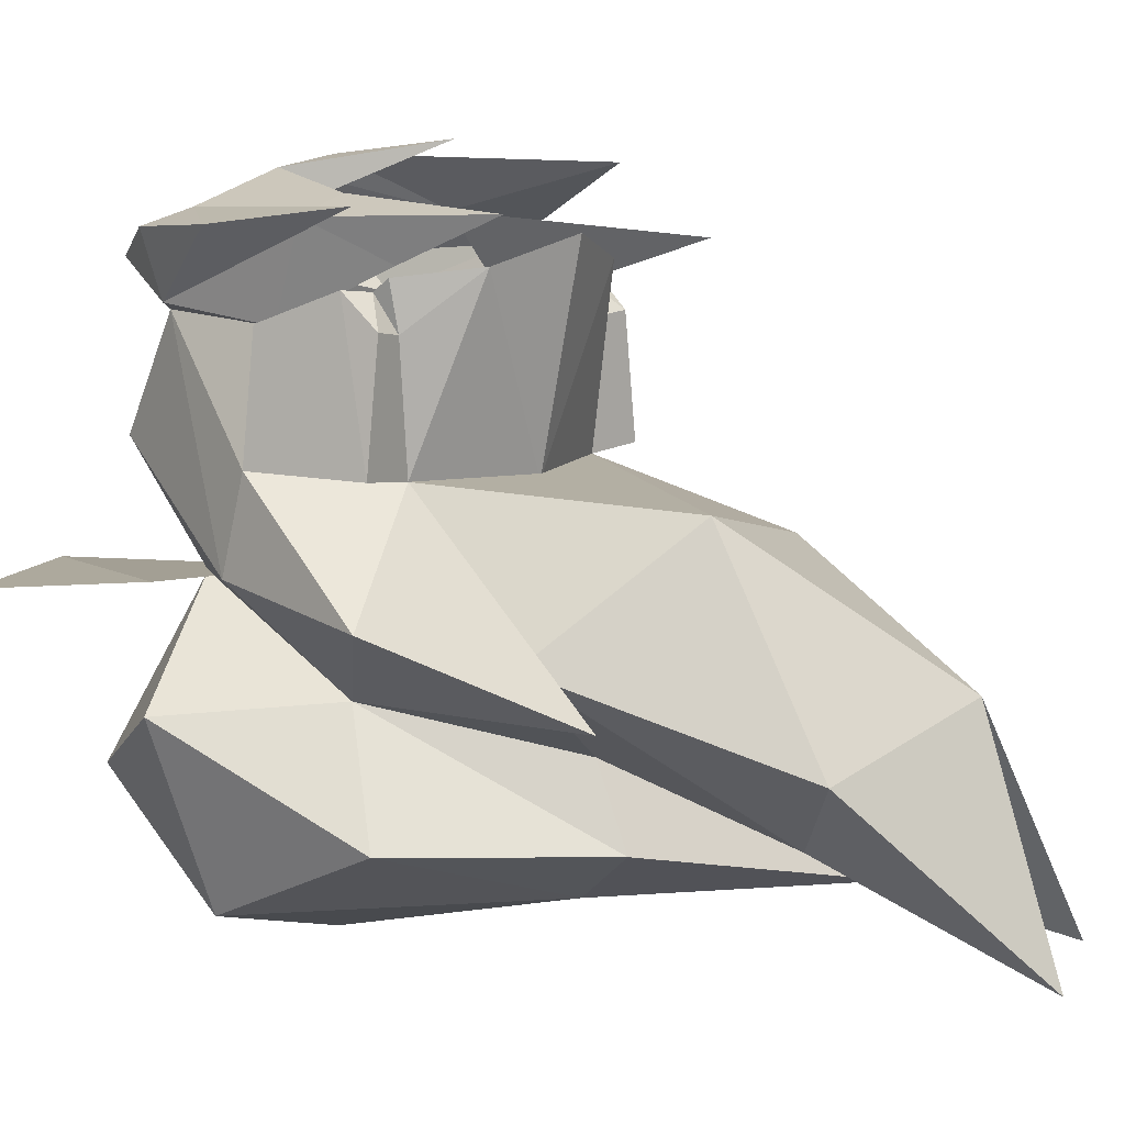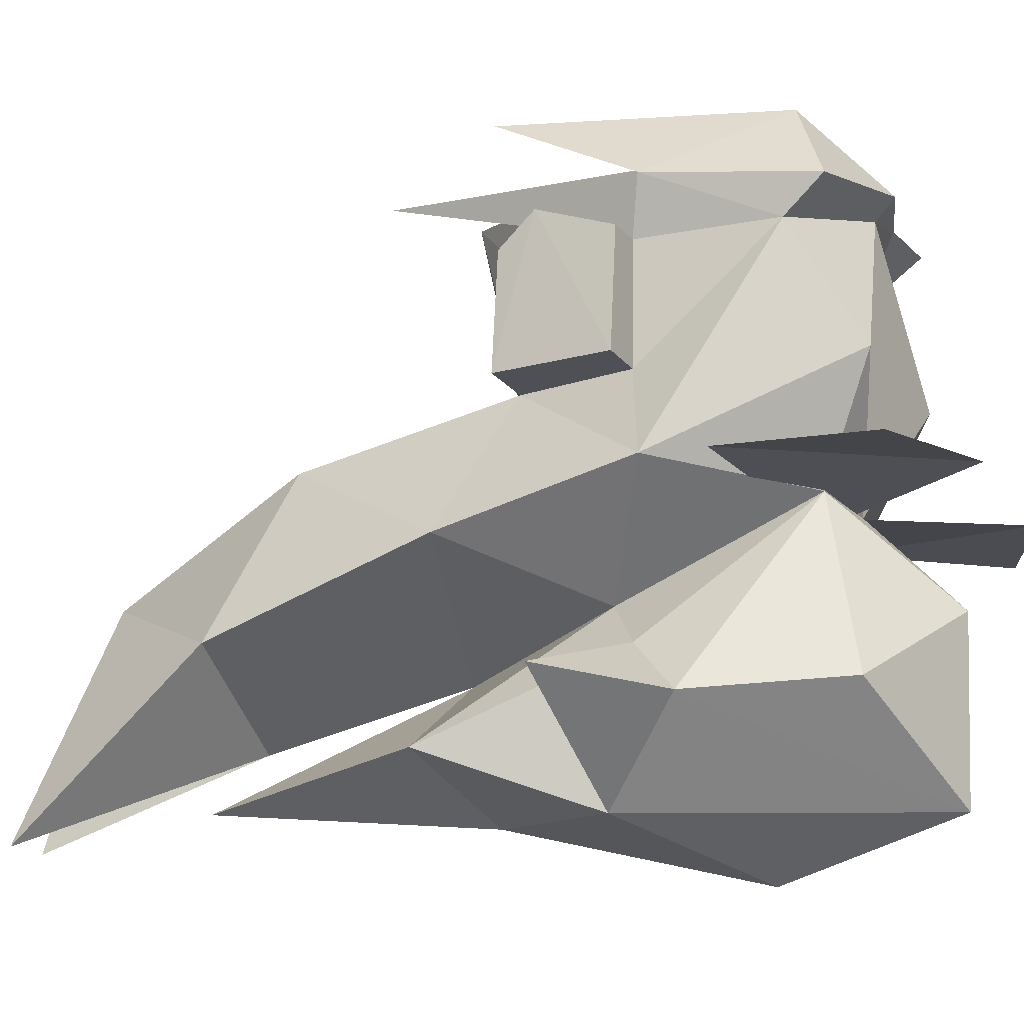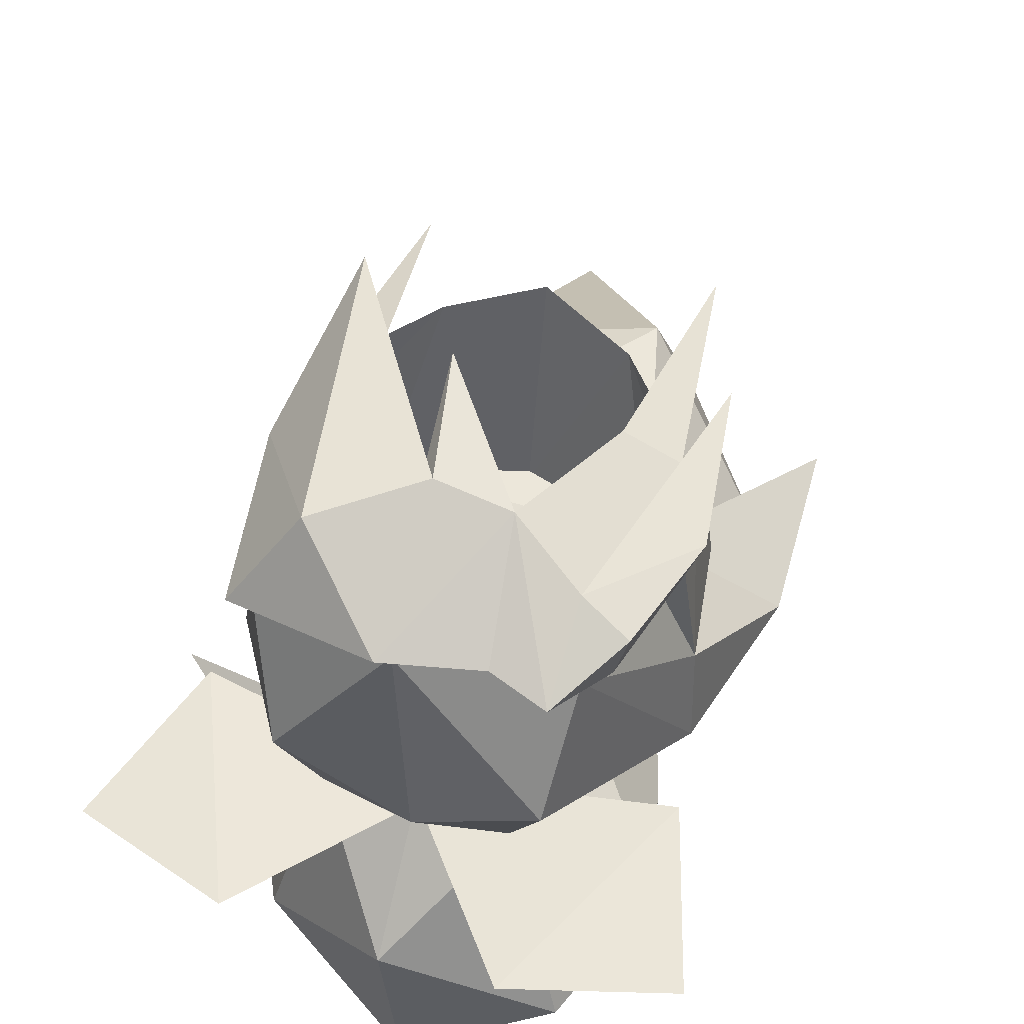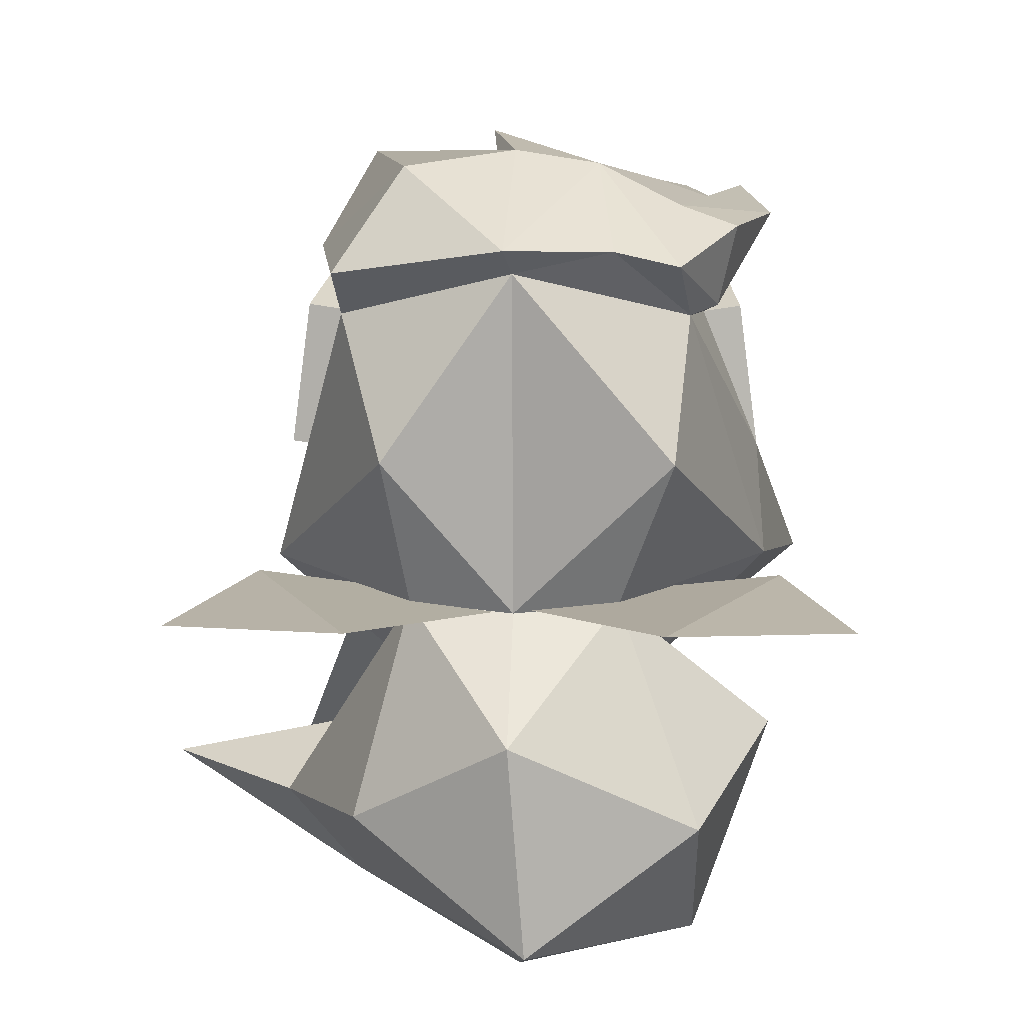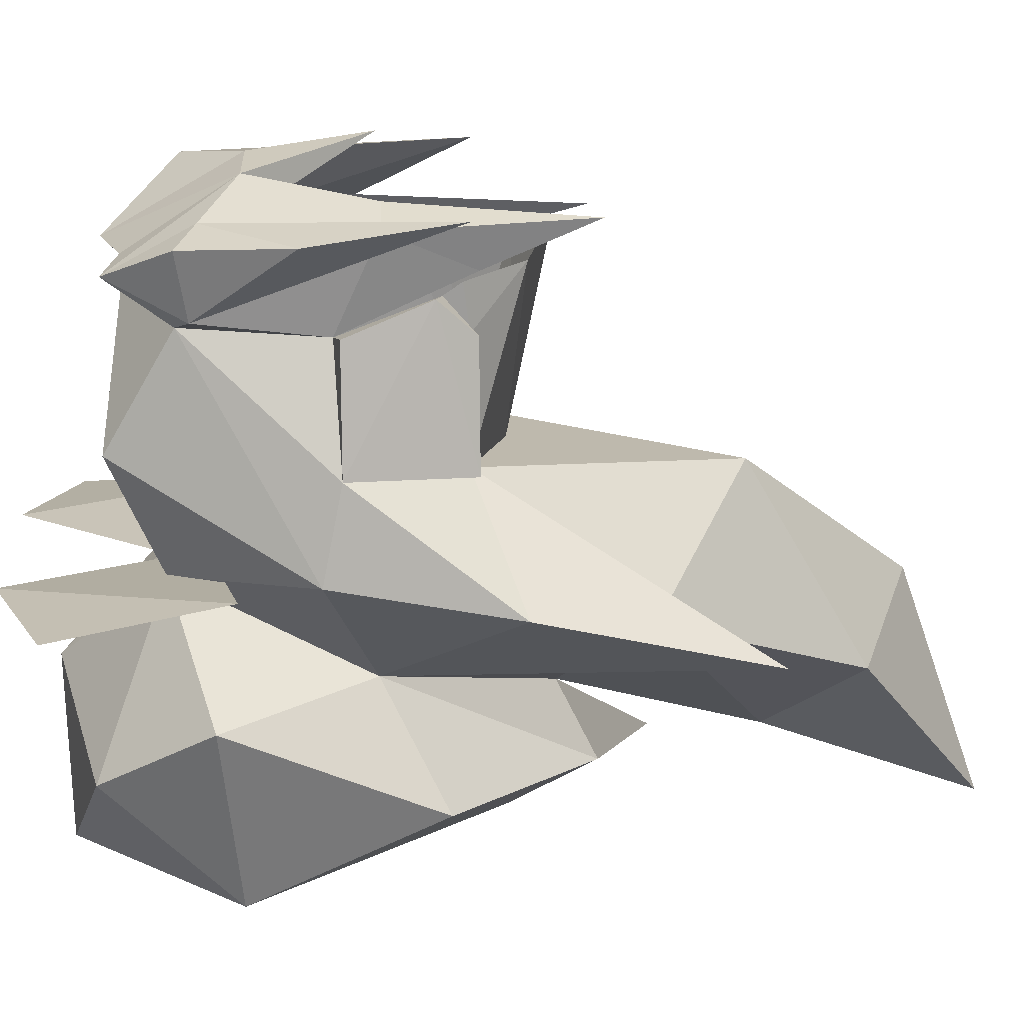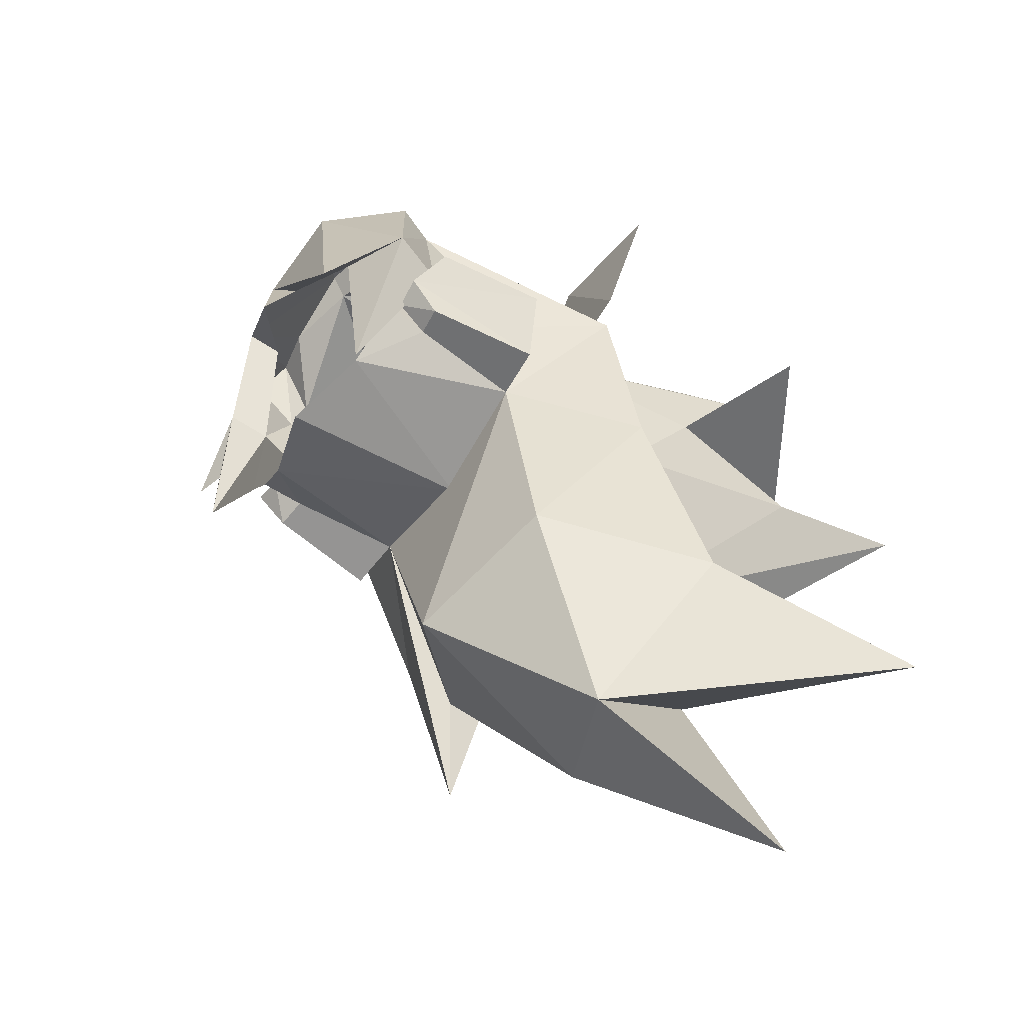
<metadata>
{"format":"obj","ext":"obj","renderer":"f3d","projection":"perspective","resolution":1024,"background":"white","views":[{"elev":8.9,"azim":-52.3,"up":"+Z"},{"elev":-13.7,"azim":111.0,"up":"+Z"},{"elev":52.2,"azim":-161.1,"up":"+Z"},{"elev":9.2,"azim":-176.8,"up":"+Z"},{"elev":15.0,"azim":-94.6,"up":"+Z"},{"elev":-61.1,"azim":55.9,"up":"+Y"}]}
</metadata>
<code>
o 01_HEAD_HAIR
v 0 -0.01297 -0.07974
v 0 -0.0463 0.07909
v 0.01122 0.1679 0.1065
v -0.06373 -0.02398 0.06005
v -0.1528 0.1023 -0.06694
v -0.102 0.01695 0.01848
v -0.1051 0.03511 0.0443
v -0.1055 0.02179 0.05348
v 0.06373 -0.02398 0.06005
v 0.09436 0.01695 -0.07301
v 0.102 0.01695 0.01848
v 0.1051 0.03511 0.0443
v 0.07587 0.1241 0.08657
v 0.1055 0.02179 0.05348
v -0.05013 0.1644 0.1176
v -0.08877 0.07332 0.1037
v -0.1071 -0.06984 0.0943
v 0.02089 0.07333 0.1361
v 0.002185 0.1619 0.1257
v 0.1059 0.002642 0.1203
v -0.1171 0.1064 0.02046
v -0.1243 0.1979 0.03228
v 0.1302 0.1147 0.06273
v 0.1103 0.2375 0.05339
v 0.06811 0.2083 0.117
v -0.1108 0.01136 0.06142
v -0.1276 0.07527 0.09016
v -0.101 0.192 0.0929
v -0.1011 0.2551 0.05914
v -0.06112 0.2442 0.06737
v 0.004738 0.261 0.06869
v -0.08378 0.06318 0.07049
v -0.04894 0.1614 0.08952
v 0.1076 0.2079 0.02655
v 0.09223 -0.08035 0.07357
v 0.1171 0.1064 0.02046
v -0.1377 0.01286 -0.06891
v -0.1409 0.1023 0.02357
v -0.1258 0.01286 0.0216
v -0.1289 0.0406 0.04643
v 0.1528 0.1023 -0.06694
v 0.1377 0.01286 -0.06891
v 0.1409 0.1023 0.02357
v 0.1258 0.01286 0.0216
v 0.1289 0.0406 0.04643
v -0.1422 0.01804 0.09825
v -0.1588 0.1271 0.08516
v -0.1357 0.2062 0.08106
v -0.09382 0.3314 -0.1493
v -0.2072 0.2941 -0.1534
v -0.1663 0.1706 -0.1418
v 0.01445 0.1964 -0.1565
v 0.09382 0.3314 -0.1493
v 0.2072 0.2941 -0.1534
v 0.1663 0.1706 -0.1418
v -0.01377 0.1964 -0.158
v -0.1663 0.1706 -0.1418
v 0.1663 0.1706 -0.1418
v 0 0.2451 0.05403
v 0.07951 0.2575 -0.05972
v 0 0.23 -0.1566
v 0.2189 -0.1454 -0.3672
v 0.2045 -0.3007 -0.3791
v -0.06508 0.2201 -0.1518
v -0.158 0.1164 -0.1361
v -0.09876 0.2575 -0.05972
v -0.09436 0.01695 -0.07301
v 0.06508 0.2201 -0.1518
v 0.1202 0.1064 -0.07103
v 0.1599 0.1223 -0.1398
v -0.1076 0.2079 0.02655
v 0.009525 -0.05069 -0.2567
v 0.02217 -0.2025 -0.2985
v 0.04664 -0.3707 -0.365
v 0.04839 -0.31 -0.1908
v 0 0.299 -0.2256
v -0.01004 0.2933 -0.358
v 0.0361 -0.01884 -0.361
v -0.04869 -0.2651 -0.2356
v 0.1465 -0.1941 -0.2395
v 0.003634 -0.08097 -0.3167
v 0.1587 -0.03587 -0.321
v -0.1154 0.2692 -0.282
v 0.09837 0.2501 -0.282
v -0.00084 0.164 -0.4031
v -0.1169 0.03122 -0.3103
v 0.1531 0.1424 -0.2934
v -0.04278 -0.176 -0.08328
v 0.08466 -0.1531 -0.1103
v 0.1492 -0.02595 -0.1773
v -0.1382 -0.1029 -0.1711
v 0.07996 0.07839 -0.2217
v -0.07996 0.07839 -0.2217
v 0.1228 0.1054 -0.2554
v 0.2366 0.07376 -0.2854
v 0.1133 0.08422 -0.3639
v -0.1835 -0.01558 -0.1534
v -0.1694 -0.1861 -0.1941
v -0.1596 0.187 -0.2328
v -0.1129 0.1721 -0.3731
f 4 1 2
f 1 4 67
f 4 8 6
f 7 6 8
f 28 22 27
f 6 67 4
f 9 2 1
f 1 10 9
f 9 11 14
f 12 14 11
f 11 9 10
f 19 20 25
f 20 23 25
f 25 31 19
f 18 19 15
f 17 16 27
f 28 27 16 15
f 22 21 27
f 26 17 27
f 21 26 27
f 15 30 29
f 28 15 29
f 25 24 31
f 33 15 16 32
f 17 32 16
f 29 71 22
f 26 32 17
f 21 32 26
f 18 3 19
f 20 19 13
f 23 20 13
f 15 33 18
f 30 71 29
f 30 31 59
f 71 30 59
f 31 24 59
f 34 59 24
f 23 34 24
f 23 24 25
f 22 71 21
f 15 31 30
f 23 13 35
f 23 35 36
f 34 23 36
f 13 36 35
f 13 19 3
f 39 40 37
f 5 40 38
f 21 5 38
f 7 21 38 40
f 67 6 39 37
f 5 67 37
f 7 40 39
f 37 40 5
f 6 7 39
f 44 42 45
f 41 43 45
f 36 43 41 69
f 12 45 43 36
f 10 42 44 11
f 69 41 42 10
f 12 44 45
f 42 41 45
f 11 44 12
f 31 15 19
f 22 28 46
f 47 46 28
f 22 46 47
f 29 48 28
f 29 22 48
f 48 22 47
f 48 47 28
f 49 50 51
f 49 51 52
f 53 55 54
f 53 56 55
f 49 57 50
f 49 52 57
f 53 54 58
f 53 58 56
f 61 64 66
f 68 70 92
f 60 61 59
f 66 65 71
f 71 59 66
f 64 93 65
f 65 97 5
f 71 5 21
f 89 88 75
f 93 81 72
f 60 68 61
f 70 90 92
f 72 91 93
f 69 70 34
f 34 60 59
f 72 82 92
f 10 70 69
f 34 36 69
f 81 93 86
f 83 64 76
f 70 10 90
f 77 83 76
f 76 64 61
f 76 61 68
f 76 68 84
f 68 92 94
f 77 76 84
f 66 64 65
f 77 84 87
f 62 81 78
f 91 79 88
f 73 79 91
f 74 79 73
f 63 73 80
f 80 73 72 90
f 74 75 79
f 63 80 75
f 89 80 90
f 79 75 88
f 86 78 81
f 10 67 88
f 75 80 89
f 86 93 99
f 84 68 87
f 97 65 93
f 67 91 88
f 10 89 90
f 63 75 73
f 73 75 74
f 72 73 91
f 87 95 96
f 85 77 96
f 96 95 94
f 96 82 78
f 95 87 94
f 87 68 94
f 96 77 87
f 92 82 94
f 93 98 97
f 93 91 98
f 67 97 98
f 67 98 91
f 72 92 90
f 96 94 82
f 64 83 99
f 78 86 100
f 85 78 100
f 83 100 99
f 85 96 78
f 77 85 100
f 62 78 82
f 62 82 72
f 81 62 72
f 89 10 88
f 99 93 64
f 100 86 99
f 83 77 100
f 68 60 70
f 70 60 34
f 65 5 71
f 61 66 59
f 97 67 5

</code>
